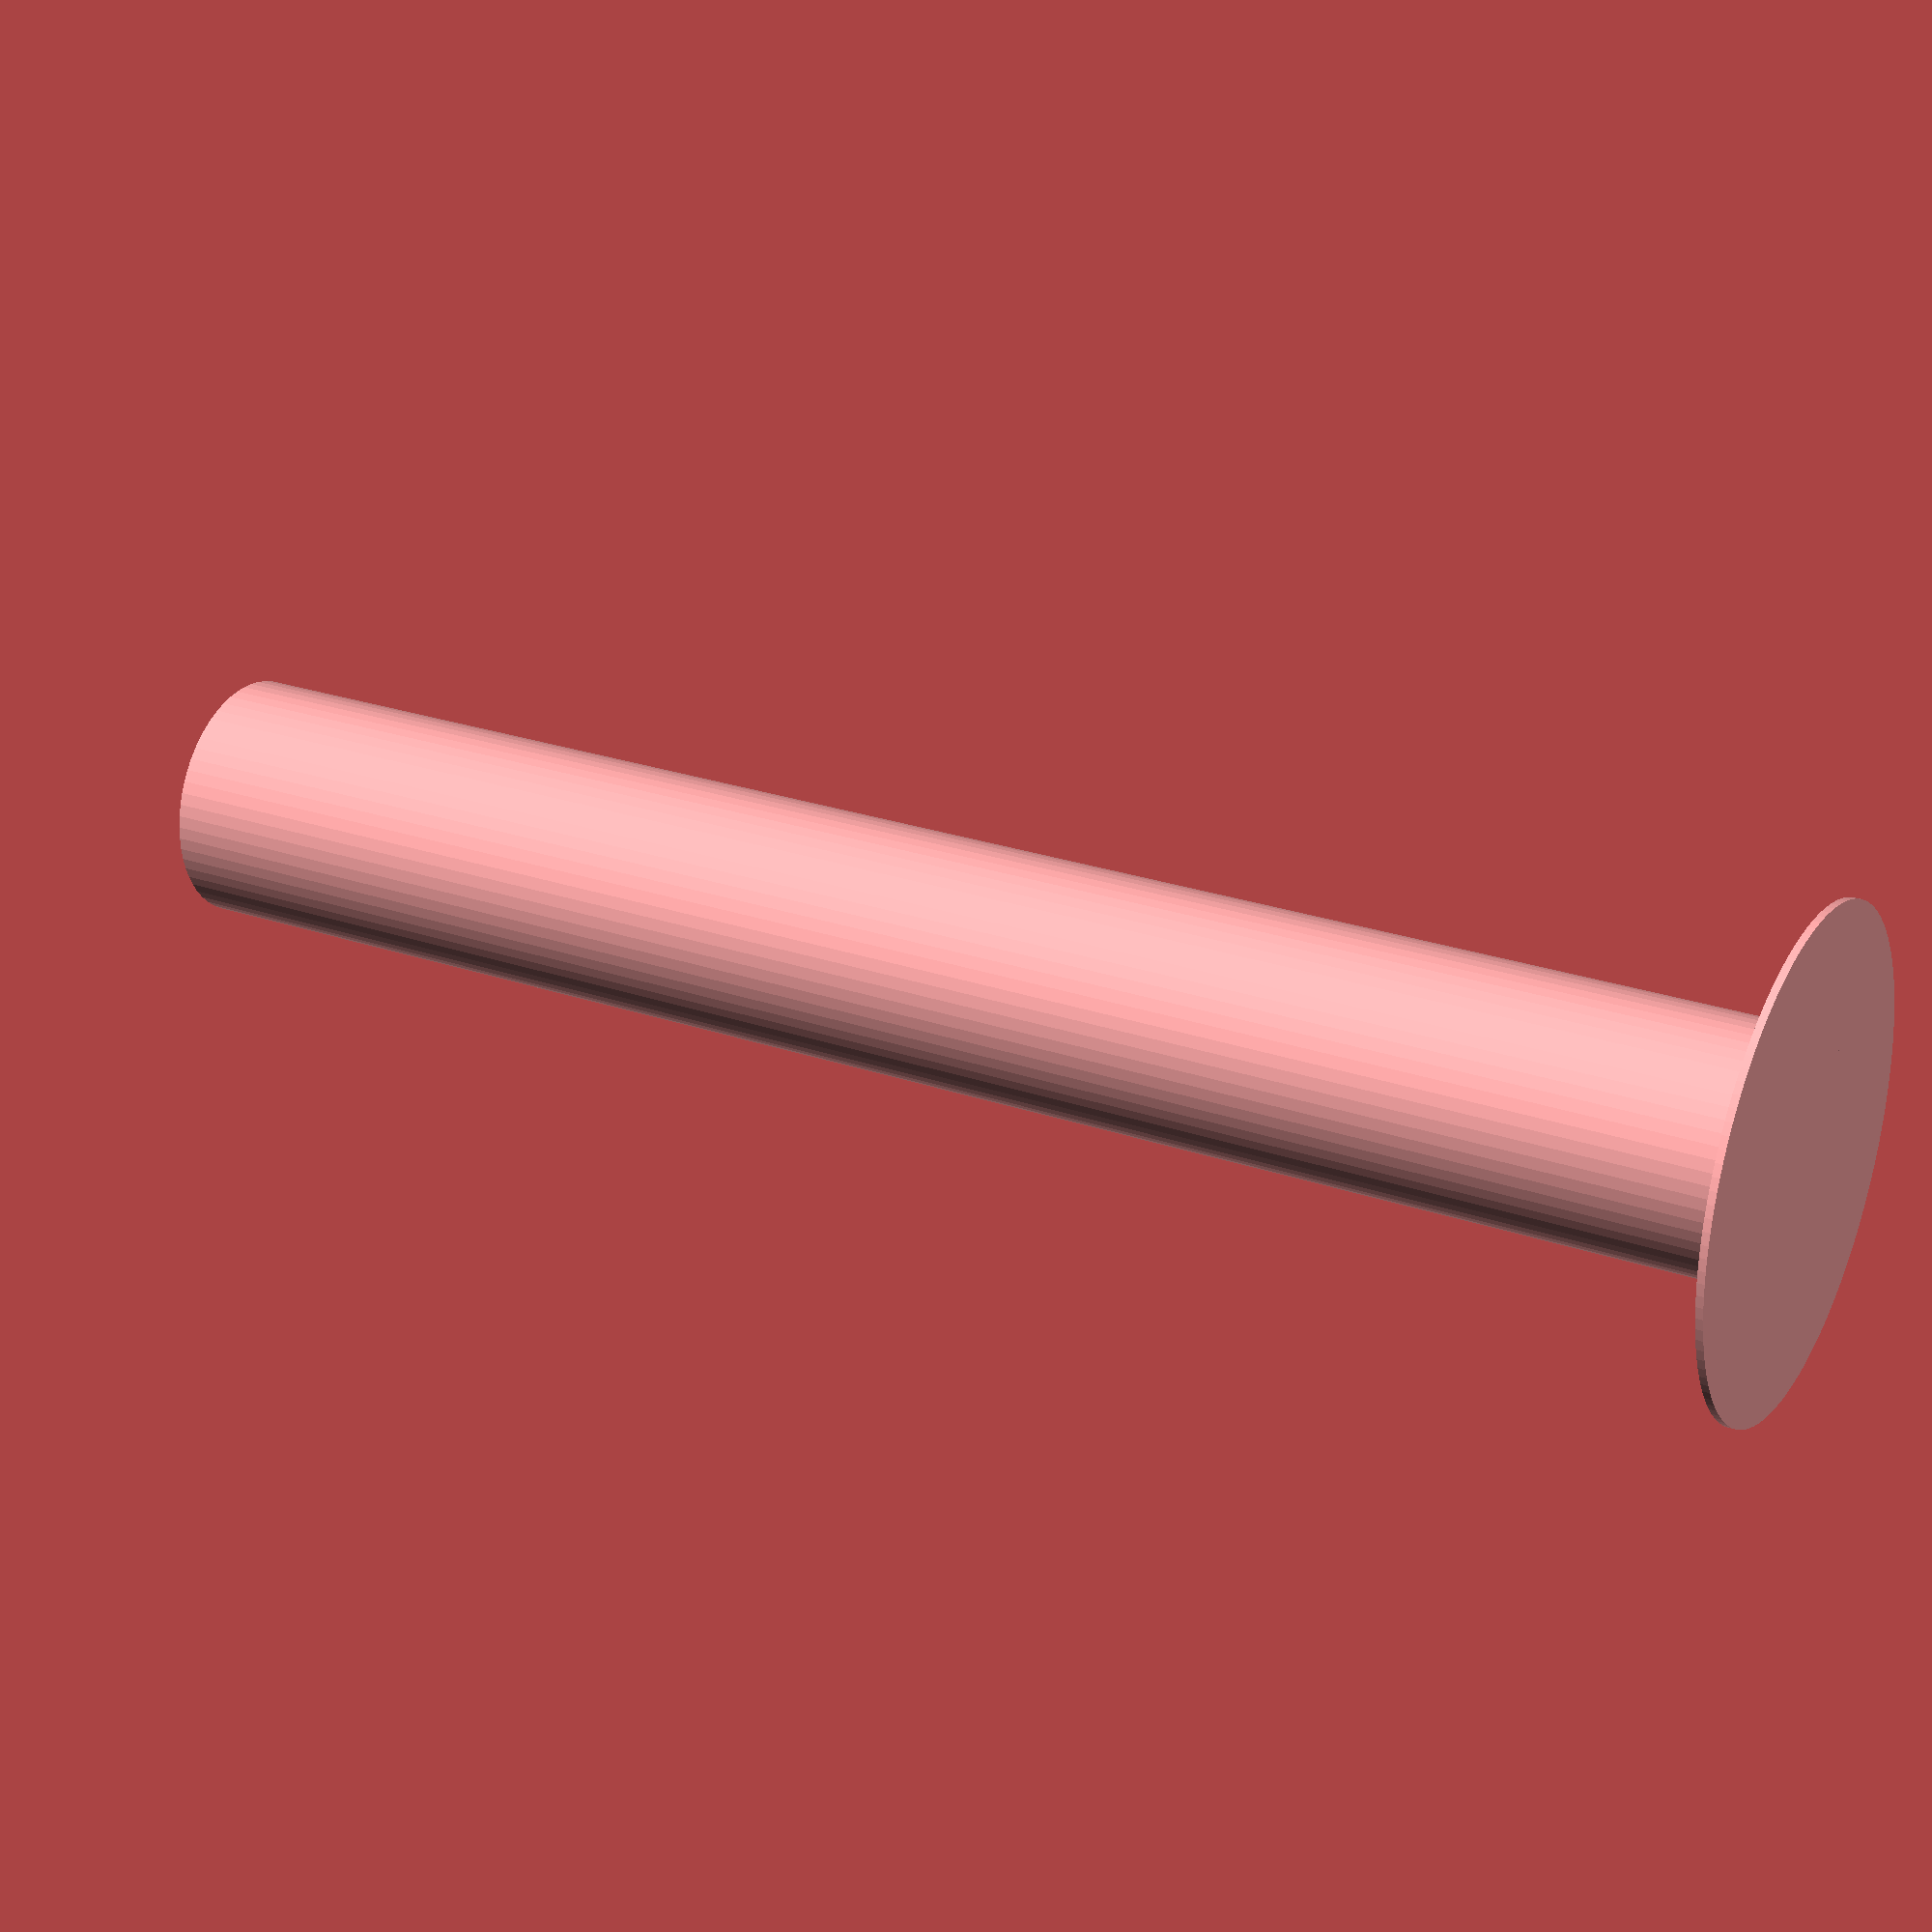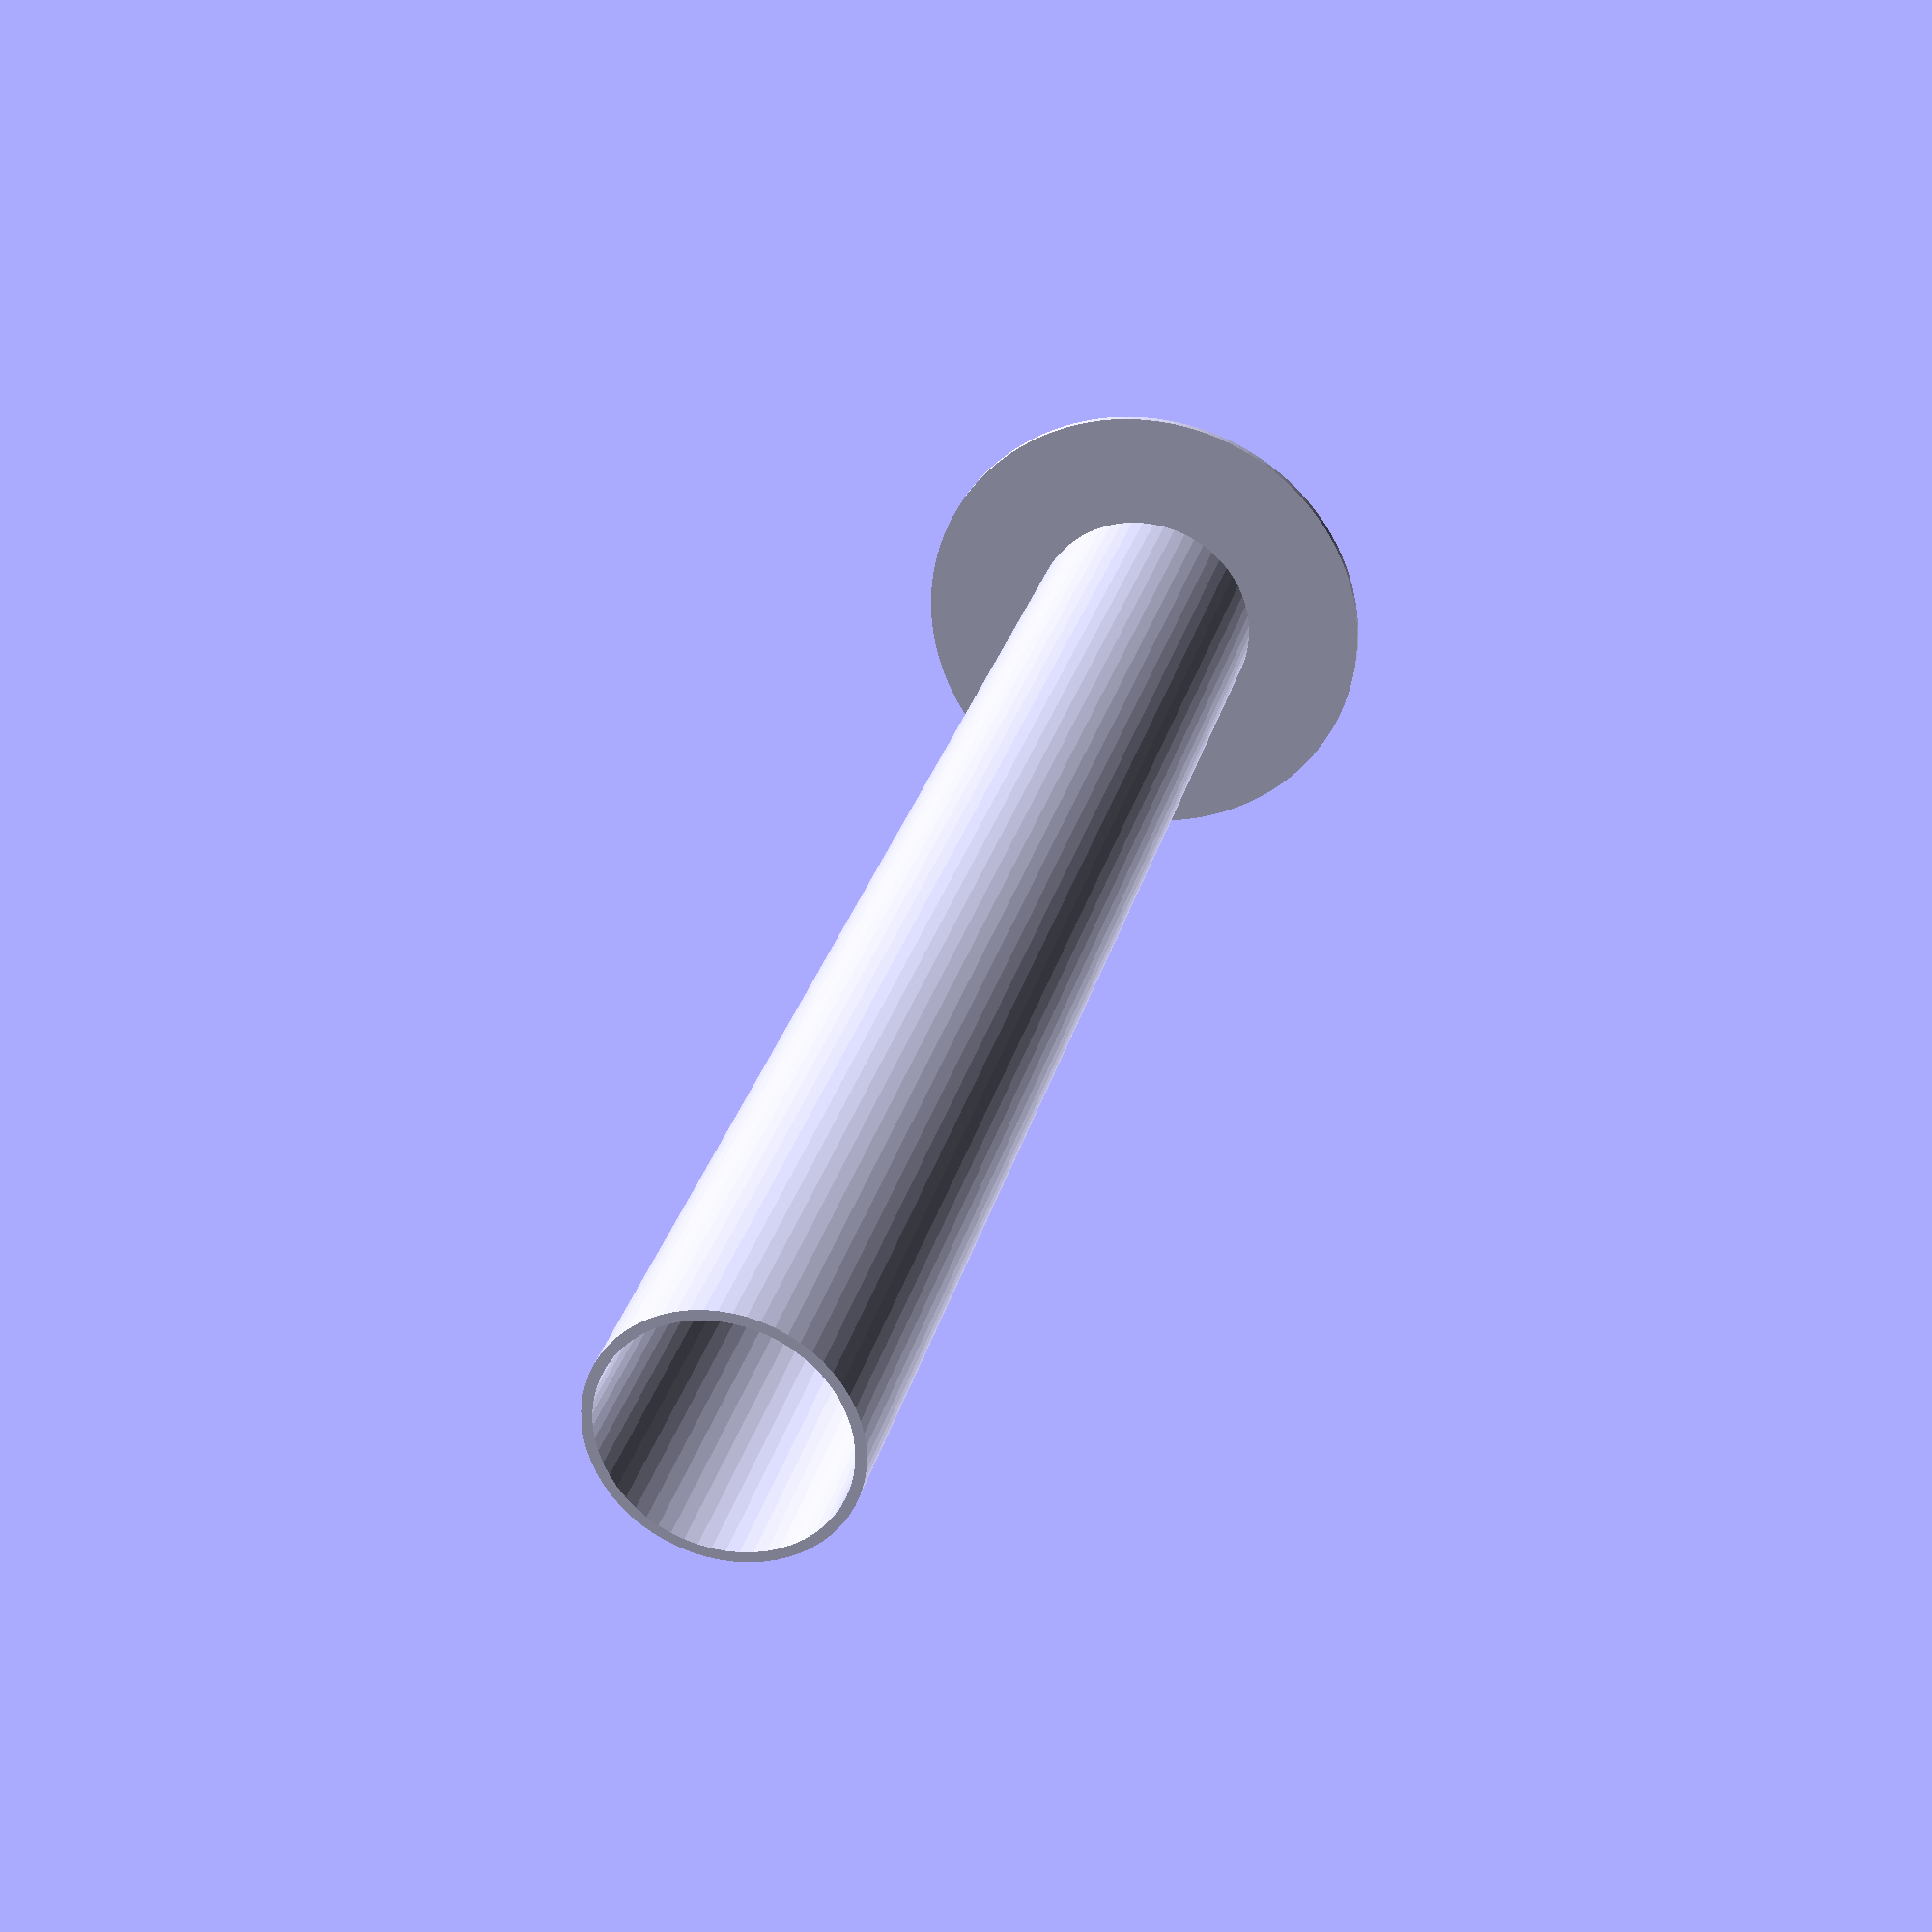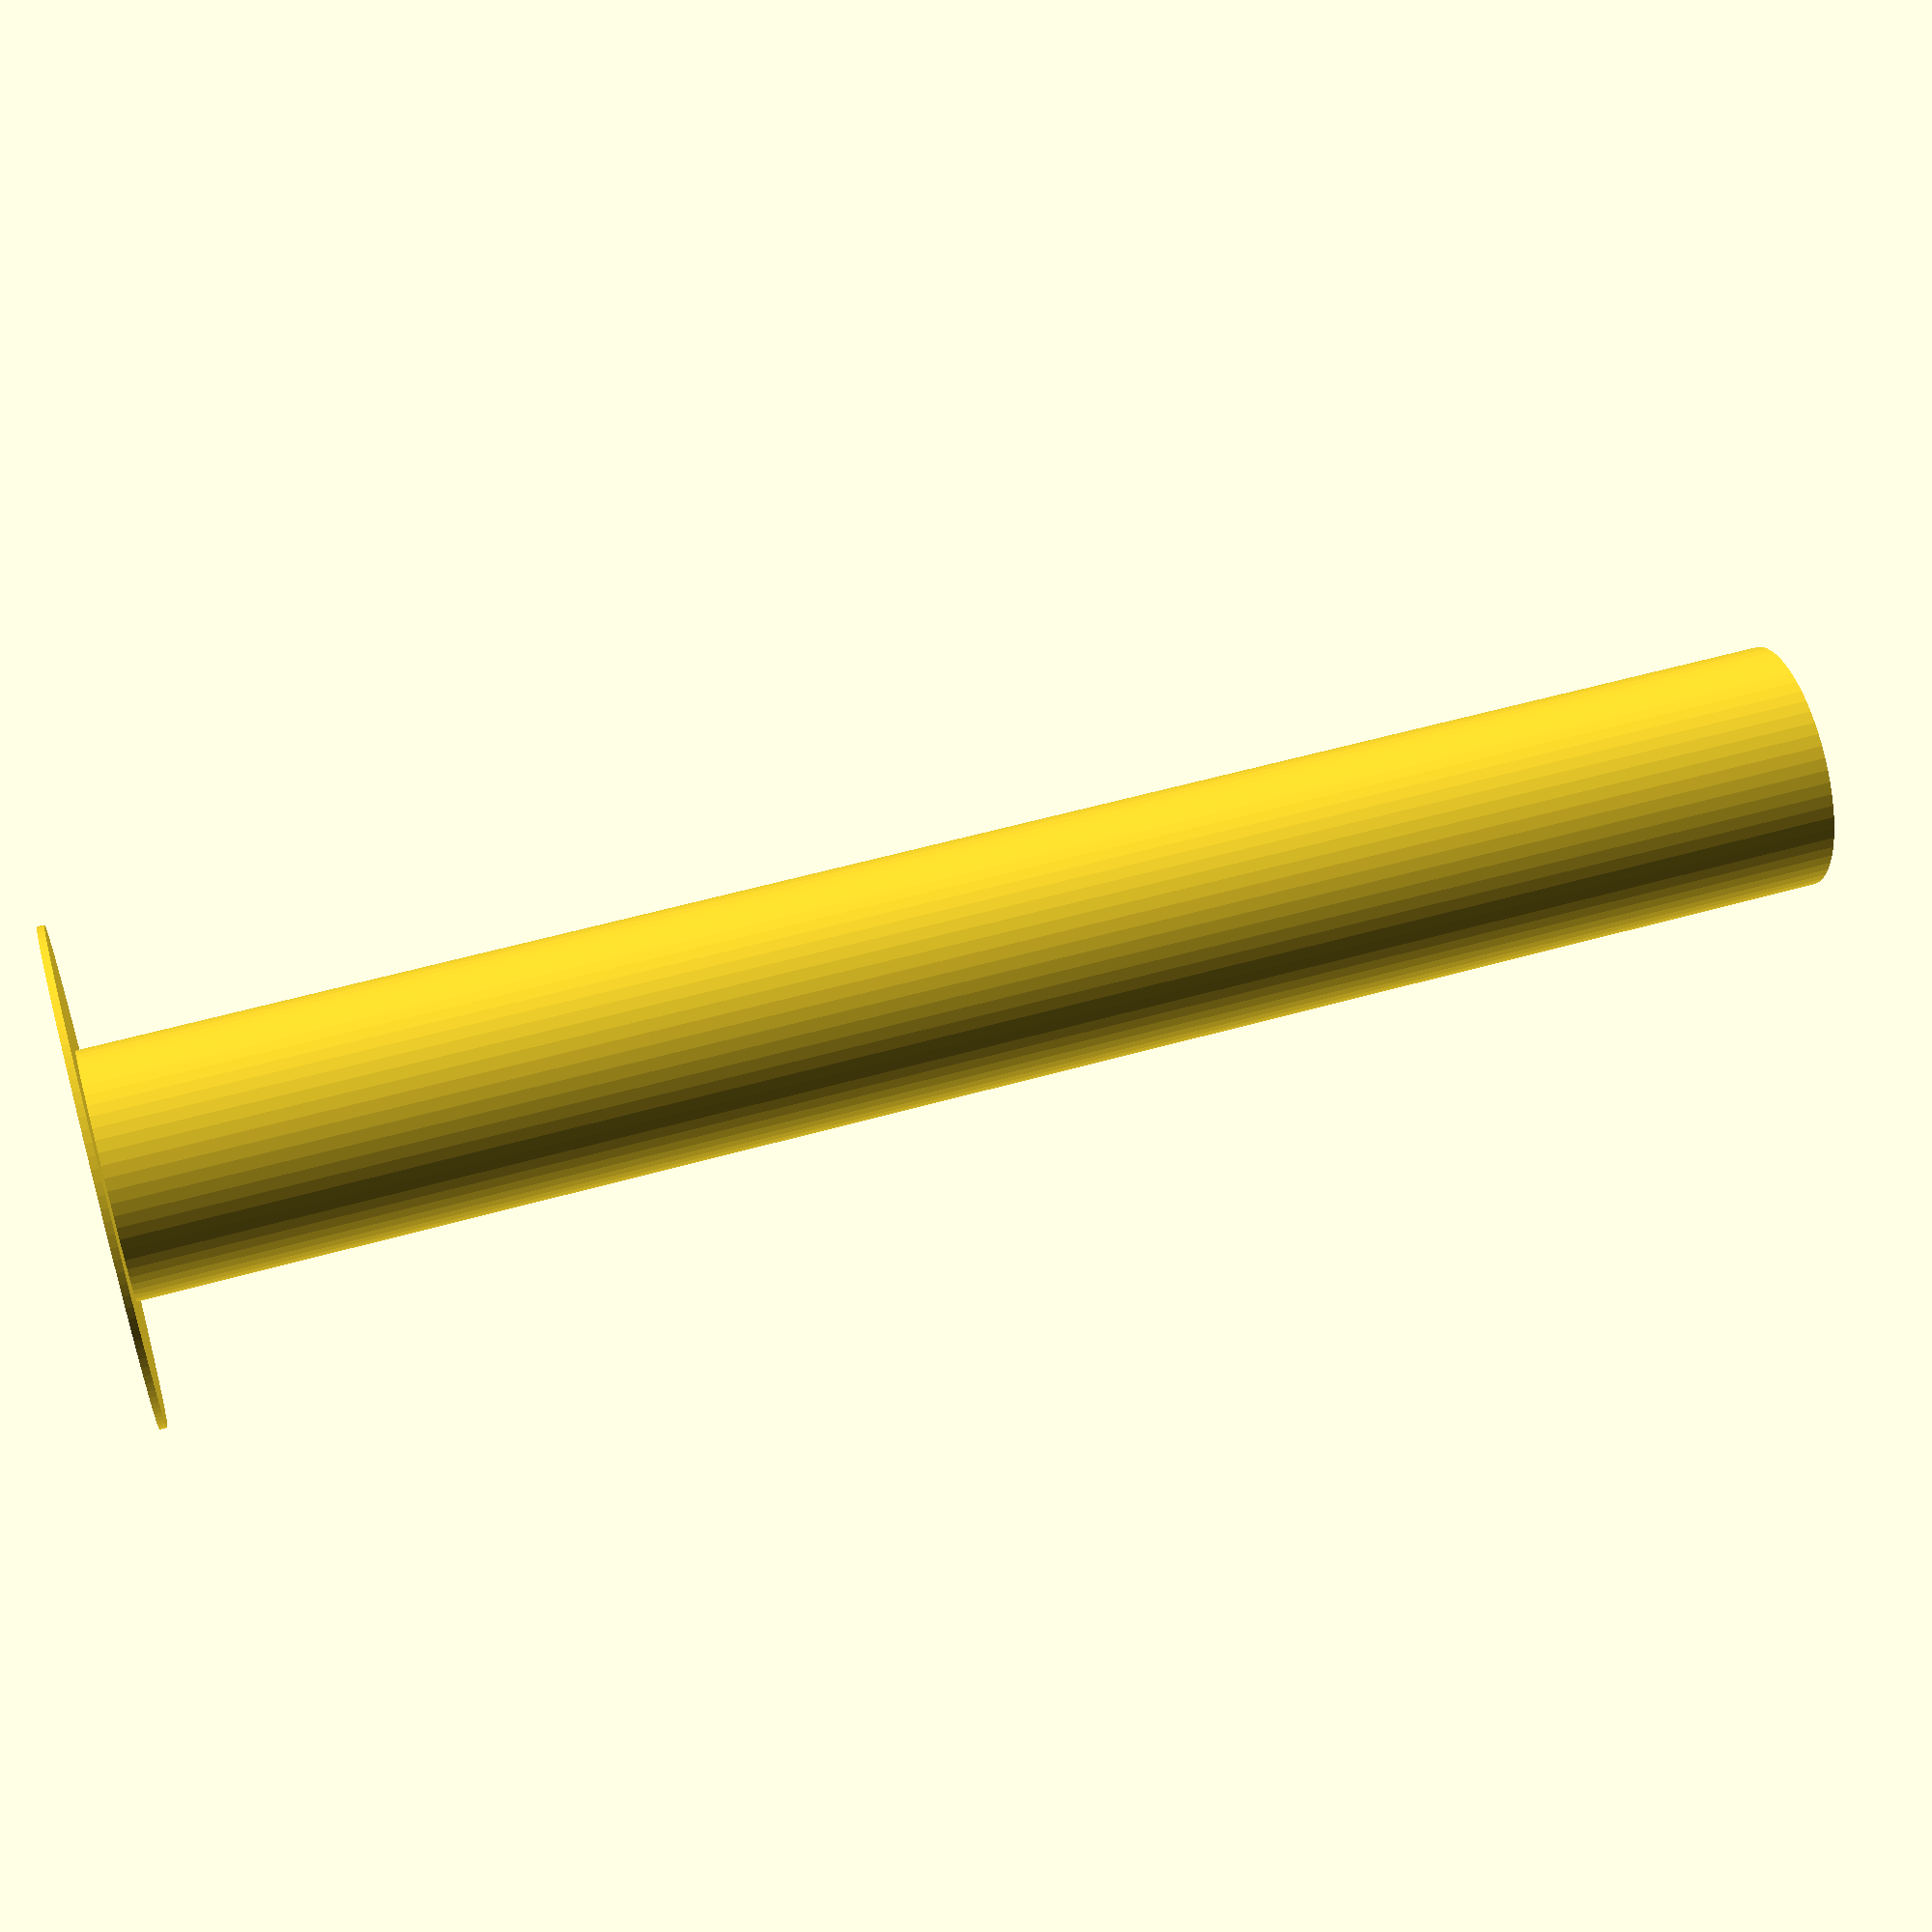
<openscad>
$fs = 0.5;
$fa = 1;

pillar_h = 70;

cylinder (d=20, h=0.3);

linear_extrude (height = pillar_h)
difference () {
    circle (d=10);
    circle (d=10 - 0.4 * 2);
}

</openscad>
<views>
elev=334.1 azim=68.9 roll=118.6 proj=p view=solid
elev=332.2 azim=115.1 roll=13.5 proj=p view=solid
elev=124.4 azim=221.5 roll=286.5 proj=p view=wireframe
</views>
